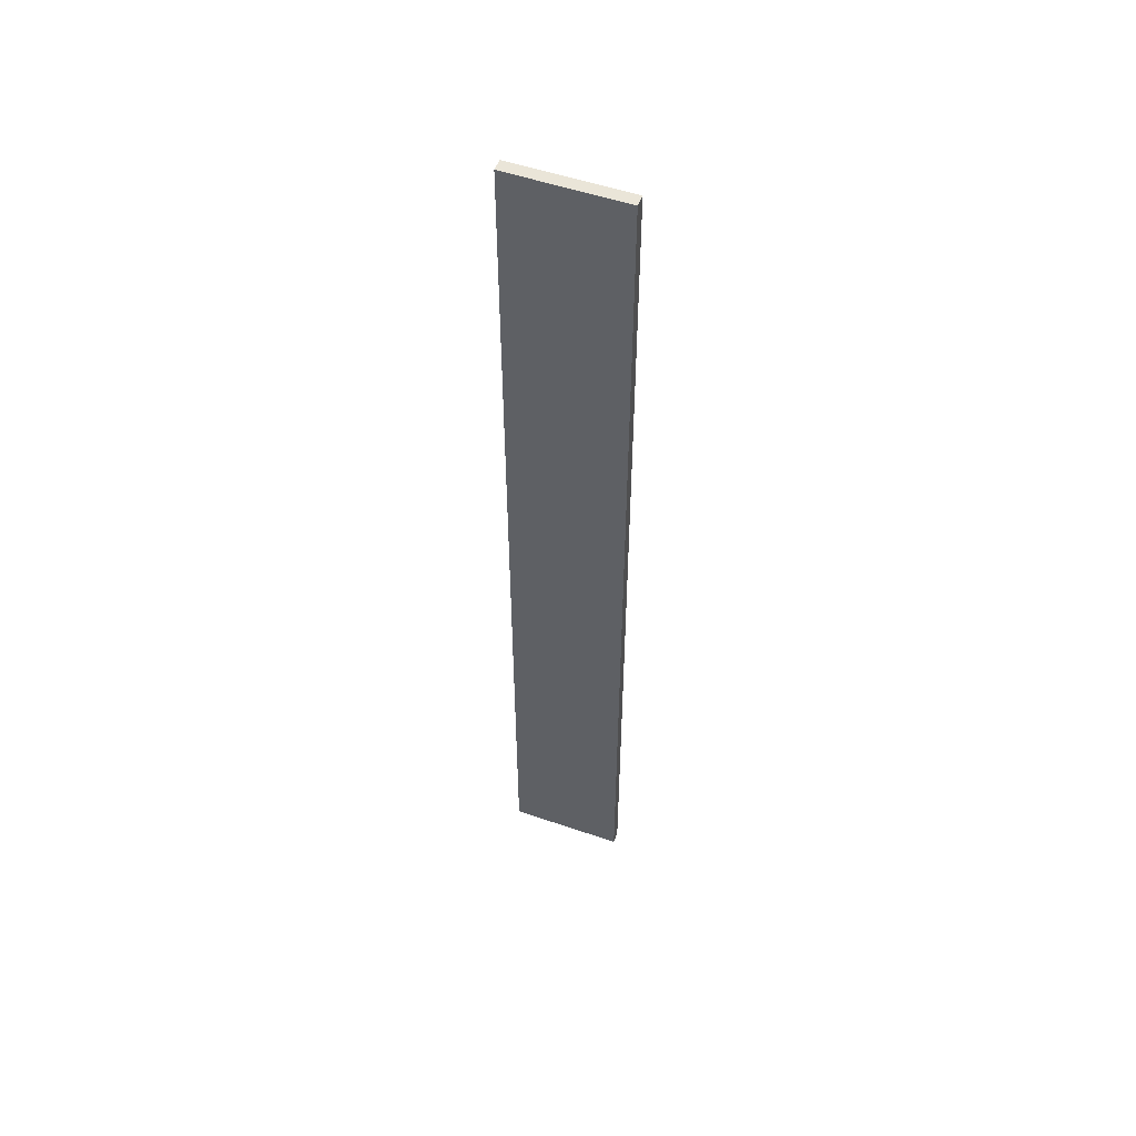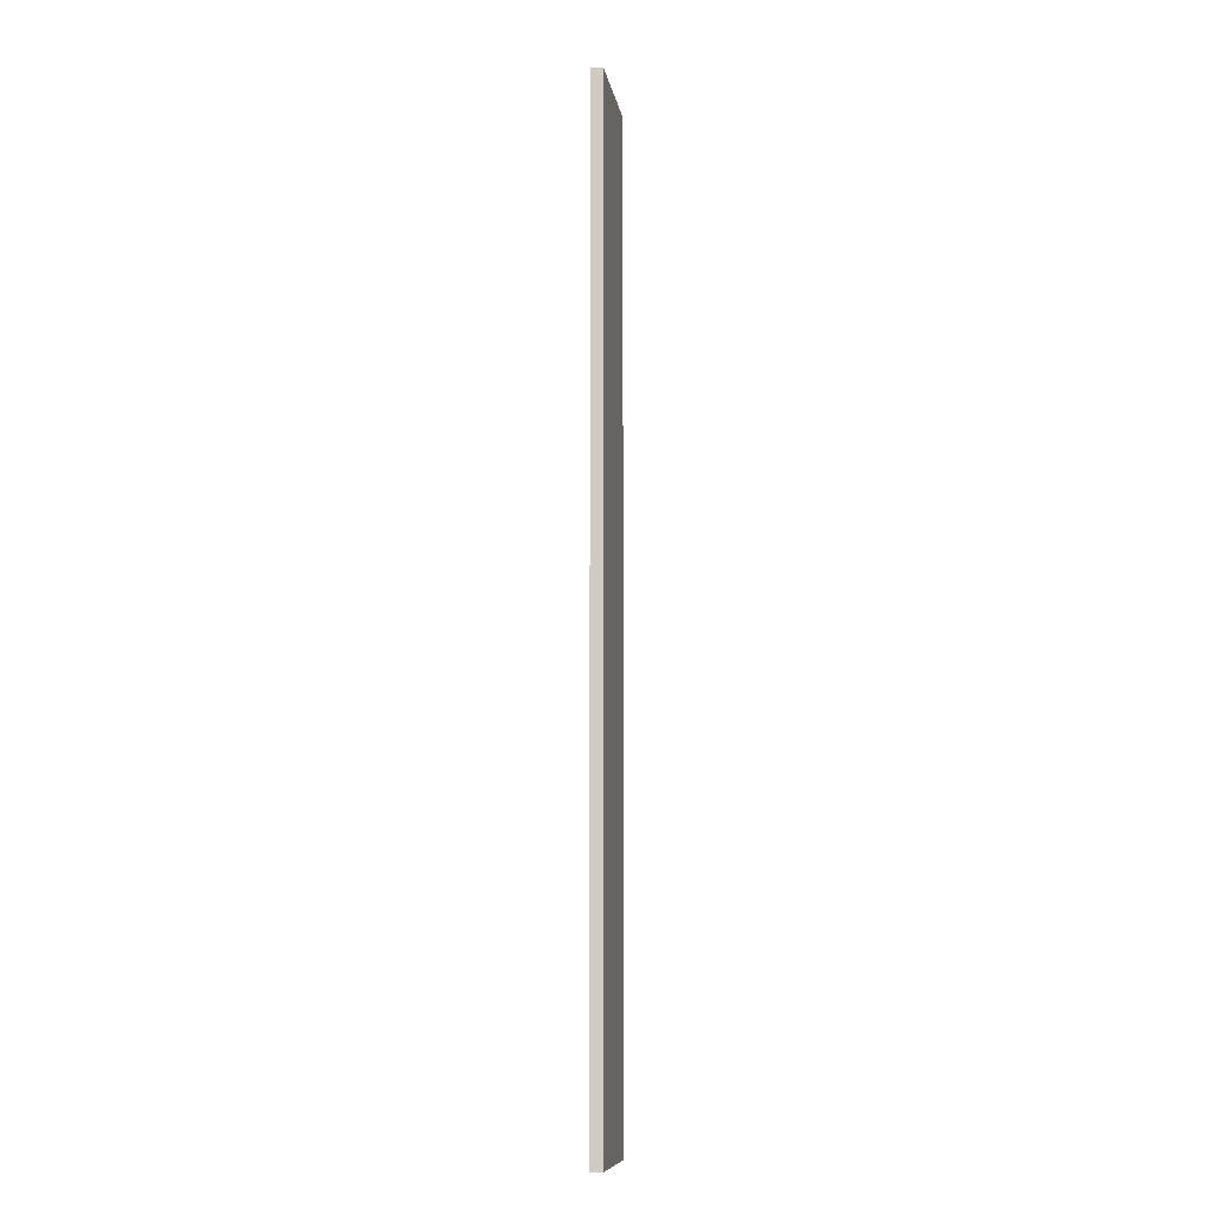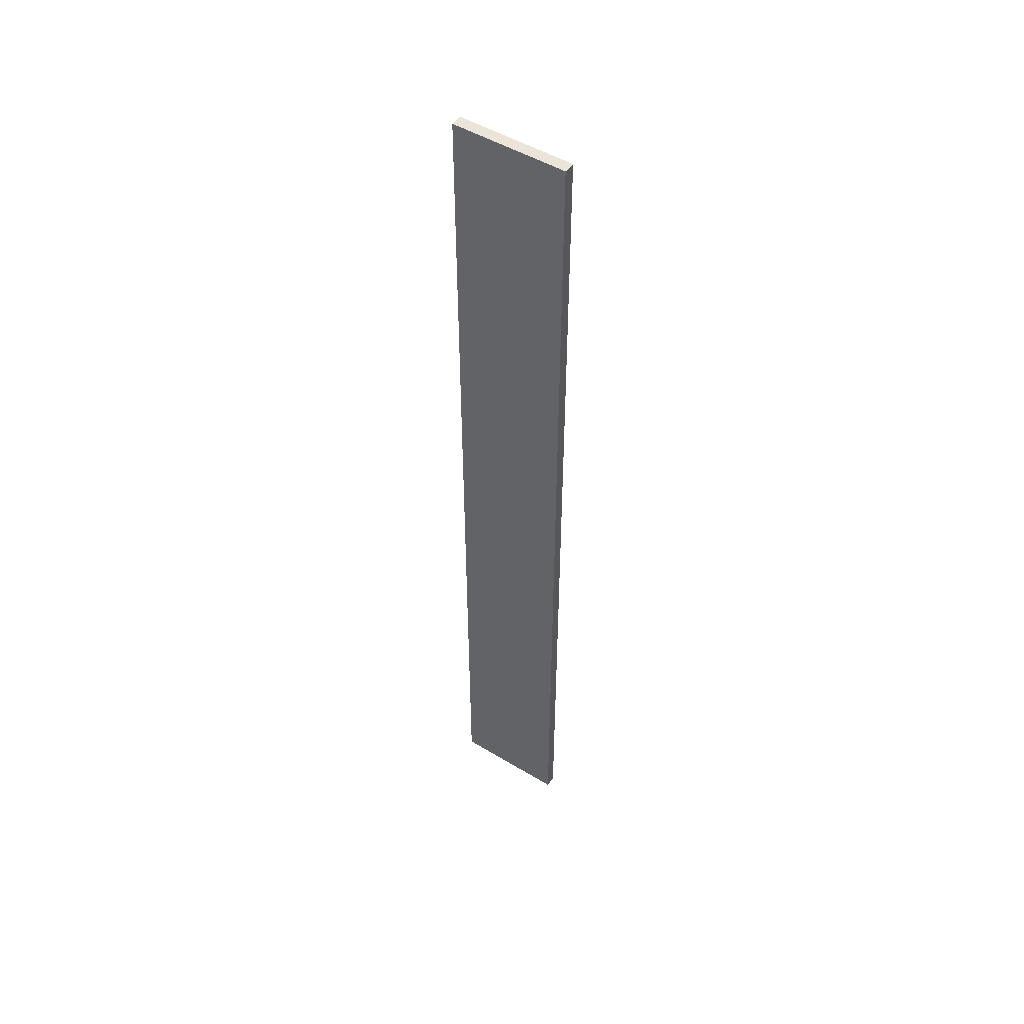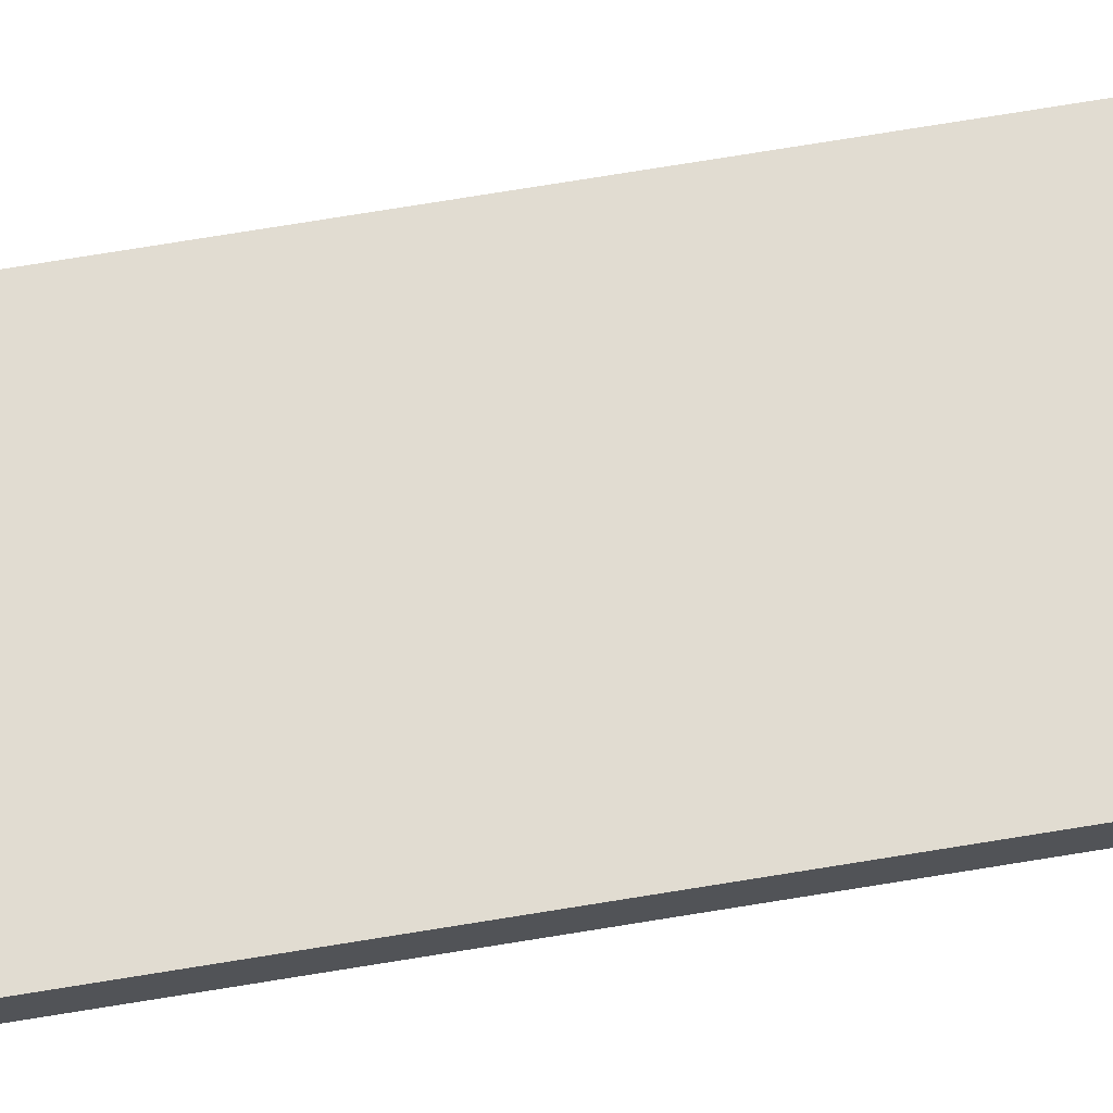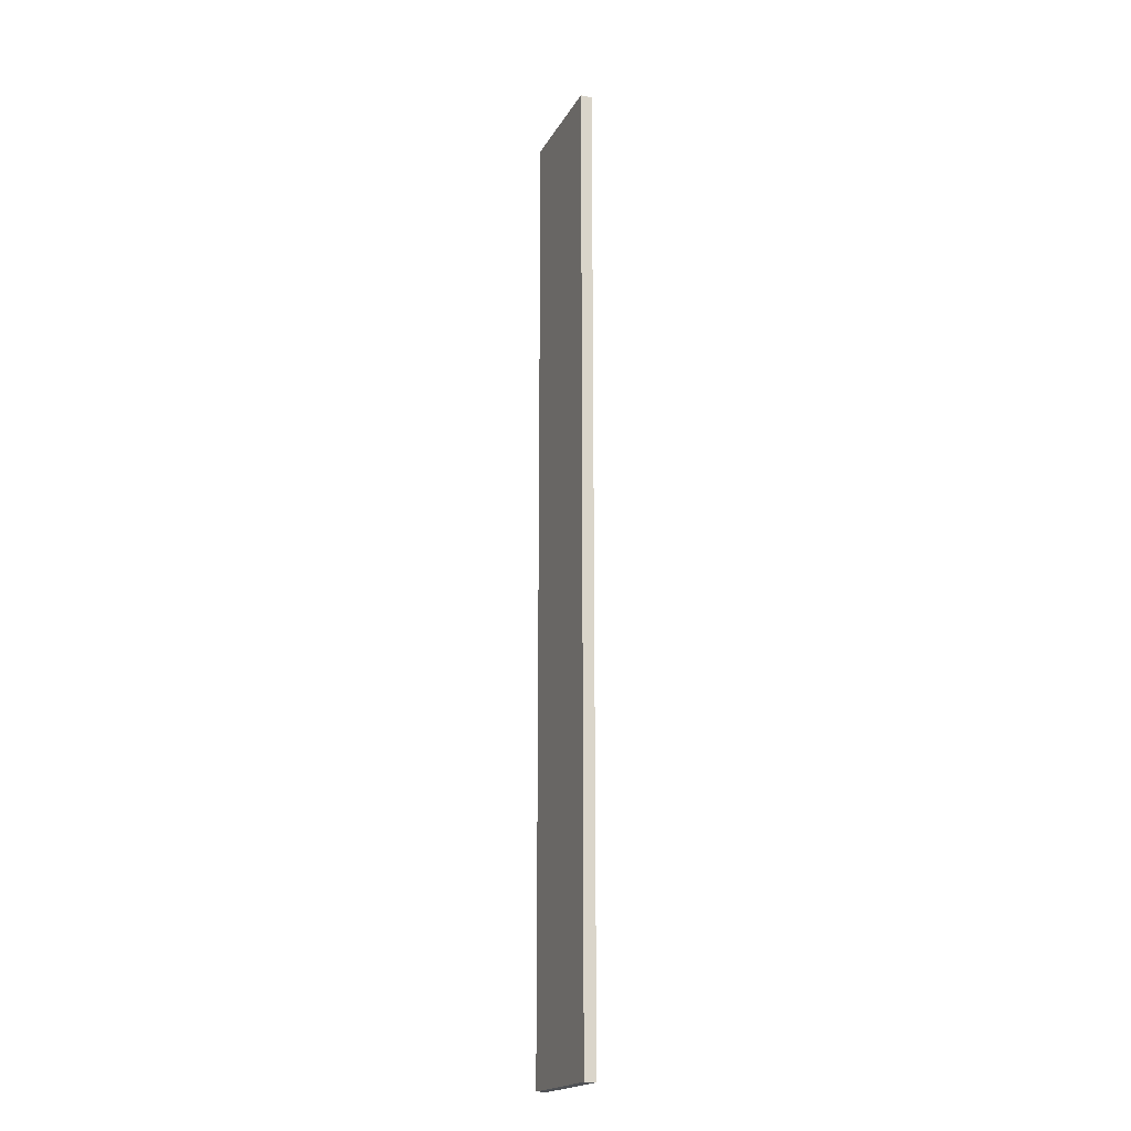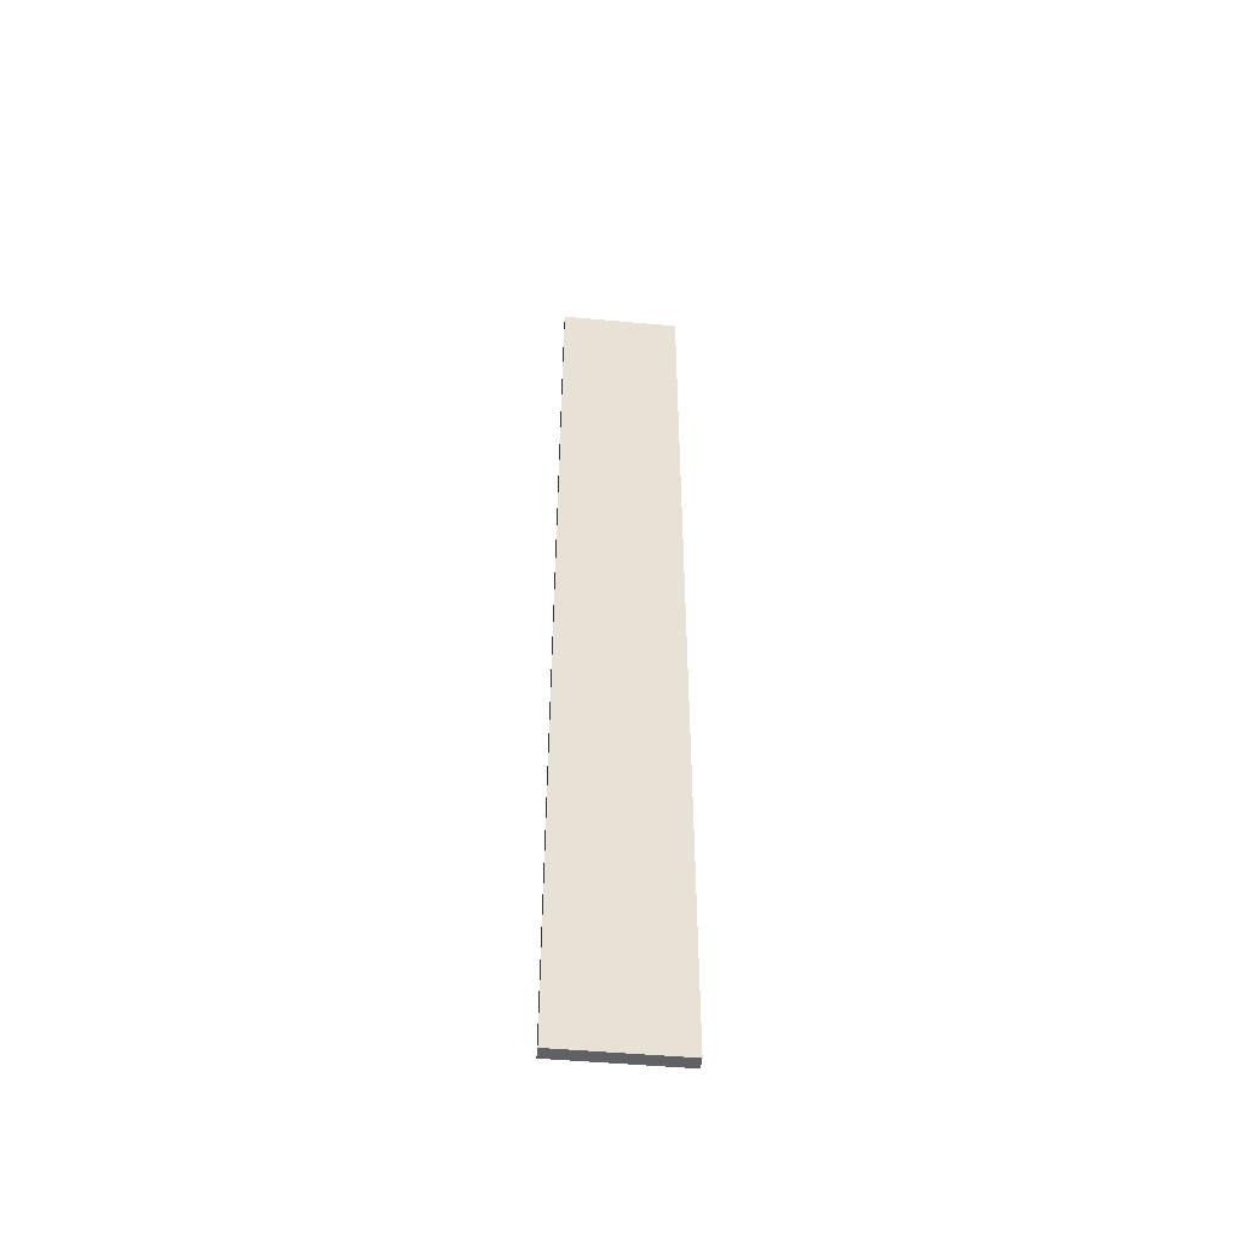
<metadata>
{"format":"obj","ext":"obj","renderer":"f3d","projection":"perspective","resolution":1024,"background":"white","views":[{"elev":52.9,"azim":-159.8,"up":"+Z"},{"elev":-9.4,"azim":99.1,"up":"+Z"},{"elev":49.7,"azim":-146.3,"up":"+Z"},{"elev":69.0,"azim":80.5,"up":"+Y"},{"elev":-19.2,"azim":-111.4,"up":"+Z"},{"elev":-50.6,"azim":-5.6,"up":"+Z"}]}
</metadata>
<code>
o model_9
v 398.3 75.23 368
v 398.3 75.23 -578.9
v 398.3 63.8 368
v 398.3 63.8 -578.9
v 398.3 75.23 -578.9
v 511.4 75.23 -578.9
v 398.3 63.8 -578.9
v 511.4 63.8 -578.9
v 511.4 75.23 -578.9
v 511.4 75.23 368
v 511.4 63.8 -578.9
v 511.4 63.8 368
v 511.4 75.23 368
v 398.3 75.23 368
v 511.4 63.8 368
v 398.3 63.8 368
v 511.4 63.8 -578.9
v 511.4 63.8 368
v 398.3 63.8 -578.9
v 398.3 63.8 368
v 398.3 75.23 -578.9
v 398.3 75.23 368
v 511.4 75.23 -578.9
v 511.4 75.23 368
f 1 2 3
f 2 4 3
f 3 4 4
f 4 5 4
f 4 5 5
f 5 6 5
f 5 6 7
f 6 8 7
f 7 8 8
f 8 9 8
f 8 9 9
f 9 10 9
f 9 10 11
f 10 12 11
f 11 12 12
f 12 13 12
f 12 13 13
f 13 14 13
f 13 14 15
f 14 16 15
f 15 16 16
f 16 17 16
f 16 17 17
f 17 18 17
f 17 18 19
f 18 20 19
f 19 20 20
f 20 21 20
f 20 21 21
f 21 22 21
f 21 22 23
f 22 24 23

</code>
